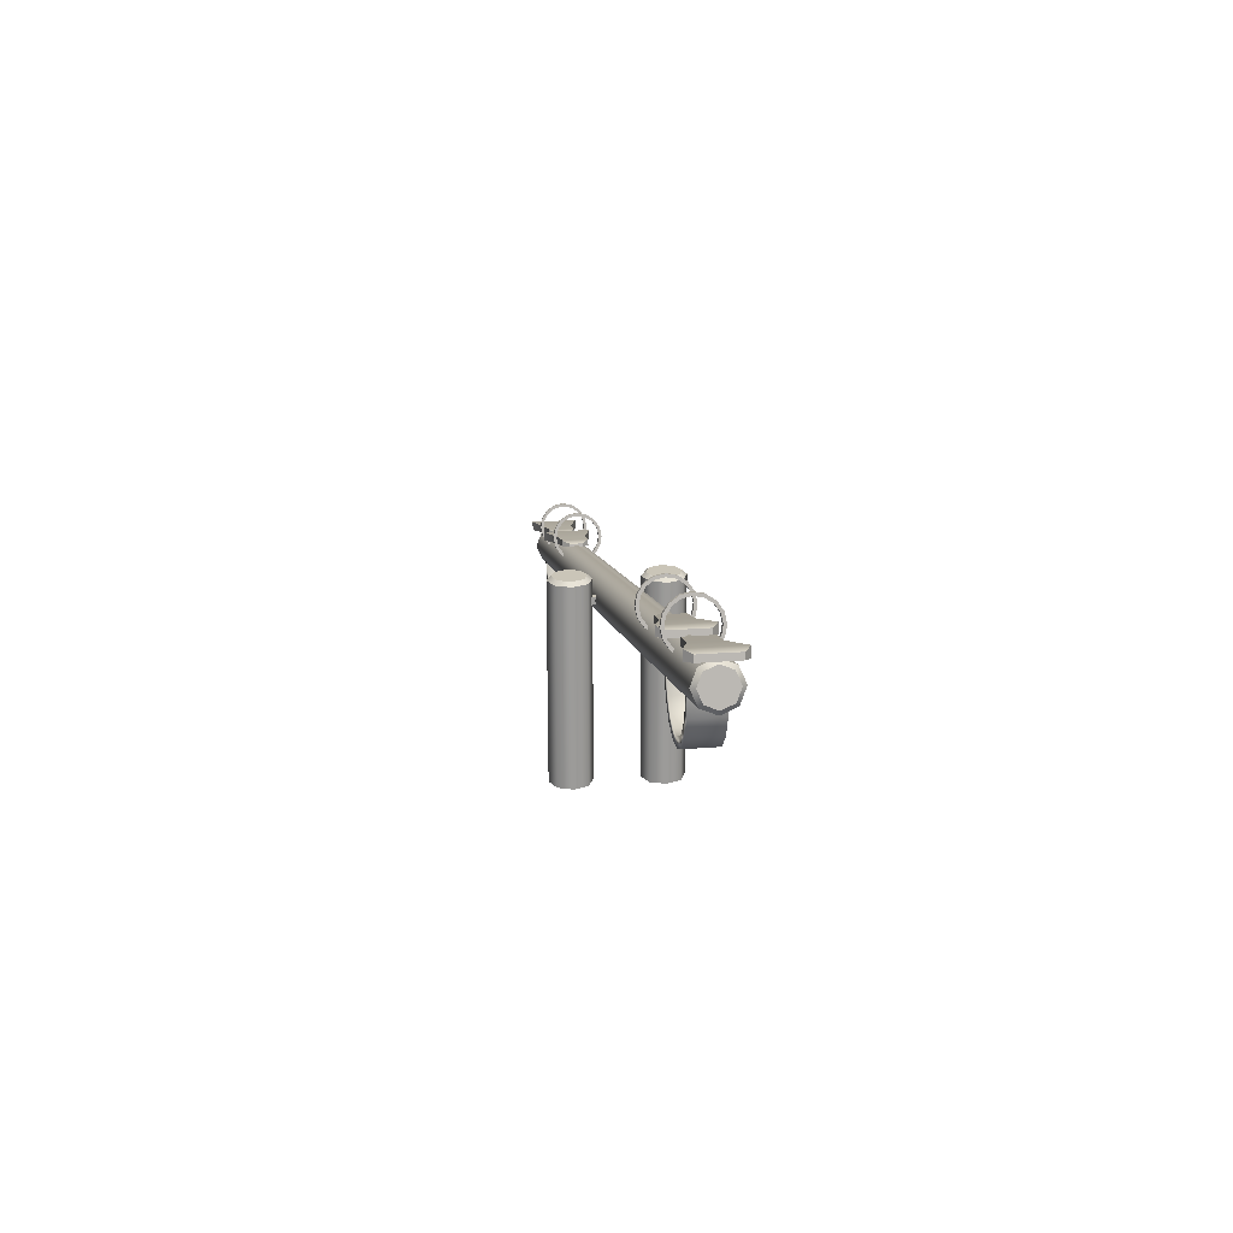
<metadata>
{"format":"obj","ext":"obj","renderer":"f3d","projection":"perspective","resolution":1024,"background":"white","views":[{"elev":20.5,"azim":81.6,"up":"+Y"}]}
</metadata>
<code>
v 1.795 0.9558 0.000622
v -1.776 0.1466 0.000622
v 1.77 1.005 -0.05291
v 1.786 0.9976 -0.0422
v 1.781 0.9527 -0.07508
v 1.795 0.9558 -0.05994
v 1.793 0.9005 -0.05291
v 1.805 0.914 -0.0422
v 1.798 0.8789 0.000622
v 1.809 0.8967 0.000622
v 1.793 0.9005 0.05415
v 1.805 0.914 0.04345
v 1.781 0.9527 0.07633
v 1.795 0.9558 0.06119
v 1.77 1.005 0.05415
v 1.786 0.9976 0.04345
v 1.765 1.027 0.000622
v 1.782 1.015 0.000622
v -1.774 0.2019 -0.05291
v -1.785 0.1884 -0.0422
v -1.762 0.1497 -0.07508
v -1.776 0.1466 -0.05994
v -1.75 0.09747 -0.05291
v -1.766 0.1048 -0.0422
v -1.745 0.07585 0.000622
v -1.762 0.08752 0.000622
v -1.75 0.09747 0.05415
v -1.766 0.1048 0.04345
v -1.762 0.1497 0.07633
v -1.776 0.1466 0.06119
v -1.774 0.2019 0.05415
v -1.785 0.1884 0.04345
v -1.779 0.2235 0.000622
v -1.789 0.2057 0.000622
v 1.17 0.8841 0.05114
v 1.165 0.9078 0.05114
v 1.165 0.9078 -0.0499
v 1.17 0.8841 -0.0499
v 1.359 0.9268 0.06785
v 1.328 0.9198 0.08921
v 1.354 0.9485 0.06785
v 1.32 0.9526 0.08921
v 1.066 0.8605 0.05029
v 1.038 0.8542 0.02534
v 1.06 0.8842 0.05029
v 1.036 0.8659 0.02534
v 1.354 0.9485 -0.0666
v 1.32 0.9526 -0.08797
v 1.359 0.9268 -0.0666
v 1.328 0.9198 -0.08797
v 1.06 0.8842 -0.04904
v 1.036 0.8659 -0.0241
v 1.066 0.8605 -0.04904
v 1.038 0.8542 -0.0241
v 1.604 0.9825 0.05114
v 1.599 1.006 0.05114
v 1.599 1.006 -0.0499
v 1.604 0.9825 -0.0499
v 1.793 1.025 0.06785
v 1.762 1.018 0.08921
v 1.788 1.047 0.06785
v 1.754 1.051 0.08921
v 1.5 0.9589 0.05029
v 1.473 0.9527 0.02534
v 1.495 0.9826 0.05029
v 1.47 0.9643 0.02534
v 1.788 1.047 -0.0666
v 1.754 1.051 -0.08797
v 1.793 1.025 -0.0666
v 1.762 1.018 -0.08797
v 1.495 0.9826 -0.04904
v 1.47 0.9643 -0.0241
v 1.5 0.9589 -0.04904
v 1.473 0.9527 -0.0241
v -1.457 0.4088 -0.03038
v -1.453 0.3916 -0.05667
v -1.447 0.366 -0.07423
v -1.44 0.3357 -0.0804
v -1.433 0.3055 -0.07423
v -1.427 0.2799 -0.05667
v -1.424 0.2627 -0.03038
v -1.424 0.2627 0.03163
v -1.427 0.2799 0.05791
v -1.433 0.3055 0.07548
v -1.44 0.3357 0.08165
v -1.447 0.366 0.07548
v -1.453 0.3916 0.05791
v -1.457 0.4088 0.03163
v -1.458 0.4148 0.000622
v -1.459 0.4186 -0.03456
v -1.454 0.3991 -0.06439
v -1.448 0.3701 -0.08432
v -1.44 0.3357 -0.09132
v -1.432 0.3014 -0.08432
v -1.426 0.2723 -0.06439
v -1.421 0.2529 -0.03456
v -1.421 0.2529 0.0358
v -1.426 0.2723 0.06563
v -1.432 0.3014 0.08556
v -1.44 0.3357 0.09256
v -1.448 0.3701 0.08556
v -1.454 0.3991 0.06563
v -1.459 0.4186 0.0358
v -1.46 0.4254 0.000622
v -1.475 0.4149 -0.03456
v -1.471 0.3955 -0.06439
v -1.464 0.3664 -0.08432
v -1.456 0.3321 -0.09132
v -1.449 0.2978 -0.08432
v -1.442 0.2687 -0.06439
v -1.438 0.2492 -0.03456
v -1.438 0.2492 0.0358
v -1.442 0.2687 0.06563
v -1.449 0.2978 0.08556
v -1.456 0.3321 0.09256
v -1.464 0.3664 0.08556
v -1.471 0.3955 0.06563
v -1.475 0.4149 0.0358
v -1.477 0.4217 0.000622
v -1.473 0.4051 -0.03038
v -1.469 0.3879 -0.05667
v -1.463 0.3623 -0.07423
v -1.456 0.3321 -0.0804
v -1.45 0.3018 -0.07423
v -1.444 0.2762 -0.05667
v -1.44 0.2591 -0.03038
v -1.44 0.2591 0.03163
v -1.444 0.2762 0.05791
v -1.45 0.3018 0.07548
v -1.456 0.3321 0.08165
v -1.463 0.3623 0.07548
v -1.469 0.3879 0.05791
v -1.473 0.4051 0.03163
v -1.474 0.4111 0.000622
v -0.003277 0.5382 0.1256
v 0.02268 0.5382 0.1256
v -0.003277 0.5642 0.1256
v 0.02268 0.5642 0.1256
v -0.003277 0.5642 -0.1244
v 0.02268 0.5642 -0.1244
v -0.003277 0.5382 -0.1244
v 0.02268 0.5382 -0.1244
v 0.9599 0.9564 -0.03038
v 0.9638 0.9392 -0.05667
v 0.9696 0.9136 -0.07423
v 0.9764 0.8834 -0.0804
v 0.9833 0.8531 -0.07423
v 0.9891 0.8275 -0.05667
v 0.993 0.8104 -0.03038
v 0.993 0.8104 0.03163
v 0.9891 0.8275 0.05791
v 0.9833 0.8531 0.07548
v 0.9764 0.8834 0.08165
v 0.9696 0.9136 0.07548
v 0.9638 0.9392 0.05791
v 0.9599 0.9564 0.03163
v 0.9585 0.9624 0.000622
v 0.9577 0.9662 -0.03456
v 0.9621 0.9468 -0.06439
v 0.9687 0.9177 -0.08432
v 0.9764 0.8834 -0.09132
v 0.9842 0.8491 -0.08432
v 0.9908 0.82 -0.06439
v 0.9952 0.8005 -0.03456
v 0.9952 0.8005 0.0358
v 0.9908 0.82 0.06563
v 0.9842 0.8491 0.08556
v 0.9764 0.8834 0.09256
v 0.9687 0.9177 0.08556
v 0.9621 0.9468 0.06563
v 0.9577 0.9662 0.0358
v 0.9561 0.973 0.000622
v 0.9739 0.9699 -0.03456
v 0.9783 0.9505 -0.06439
v 0.9849 0.9214 -0.08432
v 0.9927 0.887 -0.09132
v 1 0.8527 -0.08432
v 1.007 0.8236 -0.06439
v 1.011 0.8042 -0.03456
v 1.011 0.8042 0.0358
v 1.007 0.8236 0.06563
v 1 0.8527 0.08556
v 0.9927 0.887 0.09256
v 0.9849 0.9214 0.08556
v 0.9783 0.9505 0.06563
v 0.9739 0.9699 0.0358
v 0.9724 0.9767 0.000622
v 0.9761 0.9601 -0.03038
v 0.98 0.9429 -0.05667
v 0.9858 0.9173 -0.07423
v 0.9927 0.887 -0.0804
v 0.9995 0.8568 -0.07423
v 1.005 0.8312 -0.05667
v 1.009 0.814 -0.03038
v 1.009 0.814 0.03163
v 1.005 0.8312 0.05791
v 0.9995 0.8568 0.07548
v 0.9927 0.887 0.08165
v 0.9858 0.9173 0.07548
v 0.98 0.9429 0.05791
v 0.9761 0.9601 0.03163
v 0.9748 0.9661 0.000622
v 1.606 0.8699 -0.05471
v 1.607 0.8128 -0.05471
v 1.587 0.7595 -0.05471
v 1.548 0.7181 -0.05471
v 1.496 0.6949 -0.05471
v 1.439 0.6934 -0.05471
v 1.385 0.7138 -0.05471
v 1.344 0.7531 -0.05471
v 1.321 0.8052 -0.05471
v 1.606 0.8699 0.05595
v 1.321 0.8052 0.05595
v 1.607 0.8128 0.05595
v 1.587 0.7595 0.05595
v 1.548 0.7181 0.05595
v 1.496 0.6949 0.05595
v 1.439 0.6934 0.05595
v 1.385 0.7138 0.05595
v 1.344 0.7531 0.05595
v 1.642 0.8735 -0.05471
v 1.643 0.8067 -0.05471
v 1.643 0.8067 0.05595
v 1.642 0.8735 0.05595
v 1.618 0.7402 -0.05471
v 1.618 0.7402 0.05595
v 1.569 0.6886 -0.05471
v 1.569 0.6886 0.05595
v 1.504 0.6596 -0.05471
v 1.504 0.6596 0.05595
v 1.432 0.6577 -0.05471
v 1.432 0.6577 0.05595
v 1.366 0.6832 -0.05471
v 1.366 0.6832 0.05595
v 1.314 0.7322 -0.05471
v 1.314 0.7322 0.05595
v 1.286 0.7928 -0.05471
v 1.286 0.7928 0.05595
v -1.615 0.253 0.05114
v -1.62 0.2768 0.05114
v -1.62 0.2768 -0.0499
v -1.615 0.253 -0.0499
v -1.804 0.2103 0.06785
v -1.773 0.2173 0.08921
v -1.809 0.2319 0.06785
v -1.78 0.2501 0.08921
v -1.511 0.2766 0.05029
v -1.483 0.2828 0.02534
v -1.516 0.3004 0.05029
v -1.486 0.2945 0.02534
v -1.809 0.2319 -0.0666
v -1.78 0.2501 -0.08797
v -1.804 0.2103 -0.0666
v -1.773 0.2173 -0.08797
v -1.516 0.3004 -0.04904
v -1.486 0.2945 -0.0241
v -1.511 0.2766 -0.04904
v -1.483 0.2828 -0.0241
v -1.181 0.3514 0.05114
v -1.186 0.3752 0.05114
v -1.186 0.3752 -0.0499
v -1.181 0.3514 -0.0499
v -1.369 0.3087 0.06785
v -1.338 0.3157 0.08921
v -1.374 0.3303 0.06785
v -1.346 0.3485 0.08921
v -1.076 0.375 0.05029
v -1.049 0.3813 0.02534
v -1.082 0.3988 0.05029
v -1.052 0.3929 0.02534
v -1.374 0.3303 -0.0666
v -1.346 0.3485 -0.08797
v -1.369 0.3087 -0.0666
v -1.338 0.3157 -0.08797
v -1.082 0.3988 -0.04904
v -1.052 0.3929 -0.0241
v -1.076 0.375 -0.04904
v -1.049 0.3813 -0.0241
v 1.394 1.055 -0.03038
v 1.398 1.038 -0.05667
v 1.404 1.012 -0.07423
v 1.411 0.9818 -0.0804
v 1.418 0.9516 -0.07423
v 1.423 0.9259 -0.05667
v 1.427 0.9088 -0.03038
v 1.427 0.9088 0.03163
v 1.423 0.9259 0.05791
v 1.418 0.9516 0.07548
v 1.411 0.9818 0.08165
v 1.404 1.012 0.07548
v 1.398 1.038 0.05791
v 1.394 1.055 0.03163
v 1.393 1.061 0.000622
v 1.392 1.065 -0.03456
v 1.396 1.045 -0.06439
v 1.403 1.016 -0.08432
v 1.411 0.9818 -0.09132
v 1.419 0.9475 -0.08432
v 1.425 0.9184 -0.06439
v 1.43 0.899 -0.03456
v 1.43 0.899 0.0358
v 1.425 0.9184 0.06563
v 1.419 0.9475 0.08556
v 1.411 0.9818 0.09256
v 1.403 1.016 0.08556
v 1.396 1.045 0.06563
v 1.392 1.065 0.0358
v 1.39 1.071 0.000622
v 1.408 1.068 -0.03456
v 1.413 1.049 -0.06439
v 1.419 1.02 -0.08432
v 1.427 0.9855 -0.09132
v 1.435 0.9512 -0.08432
v 1.441 0.9221 -0.06439
v 1.446 0.9026 -0.03456
v 1.446 0.9026 0.0358
v 1.441 0.9221 0.06563
v 1.435 0.9512 0.08556
v 1.427 0.9855 0.09256
v 1.419 1.02 0.08556
v 1.413 1.049 0.06563
v 1.408 1.068 0.0358
v 1.407 1.075 0.000622
v 1.41 1.058 -0.03038
v 1.414 1.041 -0.05667
v 1.42 1.016 -0.07423
v 1.427 0.9855 -0.0804
v 1.434 0.9552 -0.07423
v 1.44 0.9296 -0.05667
v 1.444 0.9125 -0.03038
v 1.444 0.9125 0.03163
v 1.44 0.9296 0.05791
v 1.434 0.9552 0.07548
v 1.427 0.9855 0.08165
v 1.42 1.016 0.07548
v 1.414 1.041 0.05791
v 1.41 1.058 0.03163
v 1.409 1.064 0.000622
v -1.568 0.1507 -0.05471
v -1.545 0.09851 -0.05471
v -1.503 0.05923 -0.05471
v -1.45 0.03879 -0.05471
v -1.393 0.0403 -0.05471
v -1.341 0.06354 -0.05471
v -1.302 0.105 -0.05471
v -1.281 0.1583 -0.05471
v -1.283 0.2153 -0.05471
v -1.568 0.1507 0.05595
v -1.283 0.2153 0.05595
v -1.545 0.09851 0.05595
v -1.503 0.05923 0.05595
v -1.45 0.03879 0.05595
v -1.393 0.0403 0.05595
v -1.341 0.06354 0.05595
v -1.302 0.105 0.05595
v -1.281 0.1583 0.05595
v -1.602 0.1382 -0.05471
v -1.574 0.07761 -0.05471
v -1.574 0.07761 0.05595
v -1.602 0.1382 0.05595
v -1.523 0.02861 -0.05471
v -1.523 0.02861 0.05595
v -1.456 0.003109 -0.05471
v -1.456 0.003109 0.05595
v -1.385 0.004996 -0.05471
v -1.385 0.004996 0.05595
v -1.32 0.03398 -0.05471
v -1.32 0.03398 0.05595
v -1.271 0.08565 -0.05471
v -1.271 0.08565 0.05595
v -1.245 0.1521 -0.05471
v -1.245 0.1521 0.05595
v -1.246 0.2189 -0.05471
v -1.246 0.2189 0.05595
v -0.04544 -0.1063 0.105
v 0.009699 -0.1063 0.08215
v 0.06484 -0.1063 0.105
v 0.08768 -0.1063 0.1601
v 0.06484 -0.1063 0.2153
v 0.009699 -0.1063 0.2381
v -0.04544 -0.1063 0.2153
v -0.06828 -0.1063 0.1601
v 0.009699 0.6425 0.1601
v -0.04544 -0.1063 -0.2153
v 0.009699 -0.1063 -0.2381
v 0.06484 -0.1063 -0.2153
v 0.08768 -0.1063 -0.1601
v 0.06484 -0.1063 -0.105
v 0.009699 -0.1063 -0.08215
v -0.04544 -0.1063 -0.105
v -0.06828 -0.1063 -0.1601
v 0.009699 0.6425 -0.1601
v -0.04544 0.628 0.105
v -0.03441 0.6425 0.116
v 0.009699 0.628 0.08215
v 0.009699 0.6425 0.09774
v 0.06484 0.628 0.105
v 0.05381 0.6425 0.116
v 0.08768 0.628 0.1601
v 0.07208 0.6425 0.1601
v 0.06484 0.628 0.2153
v 0.05381 0.6425 0.2042
v 0.009699 0.628 0.2381
v 0.009699 0.6425 0.2225
v -0.04544 0.628 0.2153
v -0.03441 0.6425 0.2042
v -0.06828 0.628 0.1601
v -0.05268 0.6425 0.1601
v -0.04544 0.628 -0.2153
v -0.03441 0.6425 -0.2042
v 0.009699 0.628 -0.2381
v 0.009699 0.6425 -0.2225
v 0.06484 0.628 -0.2153
v 0.05381 0.6425 -0.2042
v 0.08768 0.628 -0.1601
v 0.07208 0.6425 -0.1601
v 0.06484 0.628 -0.105
v 0.05381 0.6425 -0.116
v 0.009699 0.628 -0.08215
v 0.009699 0.6425 -0.09774
v -0.04544 0.628 -0.105
v -0.03441 0.6425 -0.116
v -0.06828 0.628 -0.1601
v -0.05268 0.6425 -0.1601
v -1.022 0.5072 -0.03038
v -1.018 0.49 -0.05667
v -1.013 0.4644 -0.07423
v -1.006 0.4342 -0.0804
v -0.9989 0.4039 -0.07423
v -0.9931 0.3783 -0.05667
v -0.9893 0.3612 -0.03038
v -0.9893 0.3612 0.03163
v -0.9931 0.3783 0.05791
v -0.9989 0.4039 0.07548
v -1.006 0.4342 0.08165
v -1.013 0.4644 0.07548
v -1.018 0.49 0.05791
v -1.022 0.5072 0.03163
v -1.024 0.5132 0.000622
v -1.025 0.517 -0.03456
v -1.02 0.4976 -0.06439
v -1.014 0.4685 -0.08432
v -1.006 0.4342 -0.09132
v -0.998 0.3999 -0.08432
v -0.9914 0.3708 -0.06439
v -0.987 0.3513 -0.03456
v -0.987 0.3513 0.0358
v -0.9914 0.3708 0.06563
v -0.998 0.3999 0.08556
v -1.006 0.4342 0.09256
v -1.014 0.4685 0.08556
v -1.02 0.4976 0.06563
v -1.025 0.517 0.0358
v -1.026 0.5238 0.000622
v -1.041 0.5133 -0.03456
v -1.036 0.4939 -0.06439
v -1.03 0.4648 -0.08432
v -1.022 0.4305 -0.09132
v -1.014 0.3962 -0.08432
v -1.008 0.3671 -0.06439
v -1.003 0.3476 -0.03456
v -1.003 0.3476 0.0358
v -1.008 0.3671 0.06563
v -1.014 0.3962 0.08556
v -1.022 0.4305 0.09256
v -1.03 0.4648 0.08556
v -1.036 0.4939 0.06563
v -1.041 0.5133 0.0358
v -1.042 0.5202 0.000622
v -1.039 0.5035 -0.03038
v -1.035 0.4864 -0.05667
v -1.029 0.4607 -0.07423
v -1.022 0.4305 -0.0804
v -1.015 0.4002 -0.07423
v -1.009 0.3746 -0.05667
v -1.005 0.3575 -0.03038
v -1.005 0.3575 0.03163
v -1.009 0.3746 0.05791
v -1.015 0.4002 0.07548
v -1.022 0.4305 0.08165
v -1.029 0.4607 0.07548
v -1.035 0.4864 0.05791
v -1.039 0.5035 0.03163
v -1.04 0.5095 0.000622
f 3 4 6 5
f 4 3 17 18
f 5 6 8 7
f 7 8 10 9
f 9 10 12 11
f 11 12 14 13
f 13 14 16 15
f 15 16 18 17
f 19 20 34 33
f 20 19 21 22
f 22 21 23 24
f 24 23 25 26
f 26 25 27 28
f 28 27 29 30
f 30 29 31 32
f 32 31 33 34
f 3 5 21 19
f 5 7 23 21
f 7 9 25 23
f 9 11 27 25
f 11 13 29 27
f 13 15 31 29
f 15 17 33 31
f 17 3 19 33
f 6 4 1
f 8 6 1
f 10 8 1
f 12 10 1
f 14 12 1
f 16 14 1
f 18 16 1
f 4 18 1
f 20 22 2
f 22 24 2
f 24 26 2
f 26 28 2
f 28 30 2
f 30 32 2
f 32 34 2
f 34 20 2
f 42 36 35 40
f 50 38 37 48
f 46 52 54 44
f 47 41 39 49
f 36 45 43 35
f 37 51 45 36
f 38 53 51 37
f 43 44 54 53
f 41 47 48 42
f 40 35 38 50
f 39 41 42 40
f 43 45 46 44
f 47 49 50 48
f 51 53 54 52
f 48 37 36 42
f 49 39 40 50
f 35 43 53 38
f 51 52 46 45
f 62 56 55 60
f 70 58 57 68
f 66 72 74 64
f 67 61 59 69
f 56 65 63 55
f 57 71 65 56
f 58 73 71 57
f 63 64 74 73
f 61 67 68 62
f 60 55 58 70
f 59 61 62 60
f 63 65 66 64
f 67 69 70 68
f 71 73 74 72
f 68 57 56 62
f 69 59 60 70
f 55 63 73 58
f 71 72 66 65
f 75 76 91 90
f 76 77 92 91
f 77 78 93 92
f 78 79 94 93
f 79 80 95 94
f 80 81 96 95
f 82 83 98 97
f 83 84 99 98
f 84 85 100 99
f 85 86 101 100
f 86 87 102 101
f 87 88 103 102
f 88 89 104 103
f 89 75 90 104
f 90 91 106 105
f 91 92 107 106
f 92 93 108 107
f 93 94 109 108
f 94 95 110 109
f 95 96 111 110
f 97 98 113 112
f 98 99 114 113
f 99 100 115 114
f 100 101 116 115
f 101 102 117 116
f 102 103 118 117
f 103 104 119 118
f 104 90 105 119
f 105 106 121 120
f 106 107 122 121
f 107 108 123 122
f 108 109 124 123
f 109 110 125 124
f 110 111 126 125
f 112 113 128 127
f 113 114 129 128
f 114 115 130 129
f 115 116 131 130
f 116 117 132 131
f 117 118 133 132
f 118 119 134 133
f 119 105 120 134
f 77 76 121 122
f 76 75 120 121
f 75 89 134 120
f 89 88 133 134
f 88 87 132 133
f 87 86 131 132
f 86 85 130 131
f 85 84 129 130
f 84 83 128 129
f 83 82 127 128
f 81 80 125 126
f 80 79 124 125
f 79 78 123 124
f 78 77 122 123
f 137 138 140 139
f 141 142 136 135
f 136 142 140 138
f 141 135 137 139
f 143 158 159 144
f 144 159 160 145
f 145 160 161 146
f 146 161 162 147
f 147 162 163 148
f 148 163 164 149
f 150 165 166 151
f 151 166 167 152
f 152 167 168 153
f 153 168 169 154
f 154 169 170 155
f 155 170 171 156
f 156 171 172 157
f 157 172 158 143
f 158 173 174 159
f 159 174 175 160
f 160 175 176 161
f 161 176 177 162
f 162 177 178 163
f 163 178 179 164
f 165 180 181 166
f 166 181 182 167
f 167 182 183 168
f 168 183 184 169
f 169 184 185 170
f 170 185 186 171
f 171 186 187 172
f 172 187 173 158
f 173 188 189 174
f 174 189 190 175
f 175 190 191 176
f 176 191 192 177
f 177 192 193 178
f 178 193 194 179
f 180 195 196 181
f 181 196 197 182
f 182 197 198 183
f 183 198 199 184
f 184 199 200 185
f 185 200 201 186
f 186 201 202 187
f 187 202 188 173
f 145 190 189 144
f 144 189 188 143
f 143 188 202 157
f 157 202 201 156
f 156 201 200 155
f 155 200 199 154
f 154 199 198 153
f 153 198 197 152
f 152 197 196 151
f 151 196 195 150
f 149 194 193 148
f 148 193 192 147
f 147 192 191 146
f 146 191 190 145
f 221 224 223 222
f 222 223 226 225
f 225 226 228 227
f 227 228 230 229
f 229 230 232 231
f 231 232 234 233
f 233 234 236 235
f 235 236 238 237
f 214 223 224 212
f 215 226 223 214
f 216 228 226 215
f 217 230 228 216
f 218 232 230 217
f 219 234 232 218
f 220 236 234 219
f 213 238 236 220
f 211 213 220 210
f 210 220 219 209
f 209 219 218 208
f 208 218 217 207
f 207 217 216 206
f 206 216 215 205
f 205 215 214 204
f 204 214 212 203
f 204 203 221 222
f 205 204 222 225
f 206 205 225 227
f 207 206 227 229
f 208 207 229 231
f 209 208 231 233
f 210 209 233 235
f 211 210 235 237
f 246 244 239 240
f 254 252 241 242
f 250 248 258 256
f 251 253 243 245
f 240 239 247 249
f 241 240 249 255
f 242 241 255 257
f 247 257 258 248
f 245 246 252 251
f 244 254 242 239
f 243 244 246 245
f 247 248 250 249
f 251 252 254 253
f 255 256 258 257
f 252 246 240 241
f 253 254 244 243
f 239 242 257 247
f 255 249 250 256
f 266 264 259 260
f 274 272 261 262
f 270 268 278 276
f 271 273 263 265
f 260 259 267 269
f 261 260 269 275
f 262 261 275 277
f 267 277 278 268
f 265 266 272 271
f 264 274 262 259
f 263 264 266 265
f 267 268 270 269
f 271 272 274 273
f 275 276 278 277
f 272 266 260 261
f 273 274 264 263
f 259 262 277 267
f 275 269 270 276
f 279 294 295 280
f 280 295 296 281
f 281 296 297 282
f 282 297 298 283
f 283 298 299 284
f 284 299 300 285
f 286 301 302 287
f 287 302 303 288
f 288 303 304 289
f 289 304 305 290
f 290 305 306 291
f 291 306 307 292
f 292 307 308 293
f 293 308 294 279
f 294 309 310 295
f 295 310 311 296
f 296 311 312 297
f 297 312 313 298
f 298 313 314 299
f 299 314 315 300
f 301 316 317 302
f 302 317 318 303
f 303 318 319 304
f 304 319 320 305
f 305 320 321 306
f 306 321 322 307
f 307 322 323 308
f 308 323 309 294
f 309 324 325 310
f 310 325 326 311
f 311 326 327 312
f 312 327 328 313
f 313 328 329 314
f 314 329 330 315
f 316 331 332 317
f 317 332 333 318
f 318 333 334 319
f 319 334 335 320
f 320 335 336 321
f 321 336 337 322
f 322 337 338 323
f 323 338 324 309
f 281 326 325 280
f 280 325 324 279
f 279 324 338 293
f 293 338 337 292
f 292 337 336 291
f 291 336 335 290
f 290 335 334 289
f 289 334 333 288
f 288 333 332 287
f 287 332 331 286
f 285 330 329 284
f 284 329 328 283
f 283 328 327 282
f 282 327 326 281
f 357 358 359 360
f 358 361 362 359
f 361 363 364 362
f 363 365 366 364
f 365 367 368 366
f 367 369 370 368
f 369 371 372 370
f 371 373 374 372
f 350 348 360 359
f 351 350 359 362
f 352 351 362 364
f 353 352 364 366
f 354 353 366 368
f 355 354 368 370
f 356 355 370 372
f 349 356 372 374
f 347 346 356 349
f 346 345 355 356
f 345 344 354 355
f 344 343 353 354
f 343 342 352 353
f 342 341 351 352
f 341 340 350 351
f 340 339 348 350
f 340 358 357 339
f 341 361 358 340
f 342 363 361 341
f 343 365 363 342
f 344 367 365 343
f 345 369 367 344
f 346 371 369 345
f 347 373 371 346
f 393 394 396 395
f 394 393 407 408
f 395 396 398 397
f 397 398 400 399
f 399 400 402 401
f 401 402 404 403
f 403 404 406 405
f 405 406 408 407
f 409 410 412 411
f 410 409 423 424
f 411 412 414 413
f 413 414 416 415
f 415 416 418 417
f 417 418 420 419
f 419 420 422 421
f 421 422 424 423
f 393 395 376 375
f 395 397 377 376
f 397 399 378 377
f 399 401 379 378
f 401 403 380 379
f 403 405 381 380
f 405 407 382 381
f 407 393 375 382
f 396 394 383
f 398 396 383
f 400 398 383
f 402 400 383
f 404 402 383
f 406 404 383
f 408 406 383
f 394 408 383
f 409 411 385 384
f 411 413 386 385
f 413 415 387 386
f 415 417 388 387
f 417 419 389 388
f 419 421 390 389
f 421 423 391 390
f 423 409 384 391
f 412 410 392
f 414 412 392
f 416 414 392
f 418 416 392
f 420 418 392
f 422 420 392
f 424 422 392
f 410 424 392
f 425 426 441 440
f 426 427 442 441
f 427 428 443 442
f 428 429 444 443
f 429 430 445 444
f 430 431 446 445
f 432 433 448 447
f 433 434 449 448
f 434 435 450 449
f 435 436 451 450
f 436 437 452 451
f 437 438 453 452
f 438 439 454 453
f 439 425 440 454
f 440 441 456 455
f 441 442 457 456
f 442 443 458 457
f 443 444 459 458
f 444 445 460 459
f 445 446 461 460
f 447 448 463 462
f 448 449 464 463
f 449 450 465 464
f 450 451 466 465
f 451 452 467 466
f 452 453 468 467
f 453 454 469 468
f 454 440 455 469
f 455 456 471 470
f 456 457 472 471
f 457 458 473 472
f 458 459 474 473
f 459 460 475 474
f 460 461 476 475
f 462 463 478 477
f 463 464 479 478
f 464 465 480 479
f 465 466 481 480
f 466 467 482 481
f 467 468 483 482
f 468 469 484 483
f 469 455 470 484
f 427 426 471 472
f 426 425 470 471
f 425 439 484 470
f 439 438 483 484
f 438 437 482 483
f 437 436 481 482
f 436 435 480 481
f 435 434 479 480
f 434 433 478 479
f 433 432 477 478
f 431 430 475 476
f 430 429 474 475
f 429 428 473 474
f 428 427 472 473

</code>
